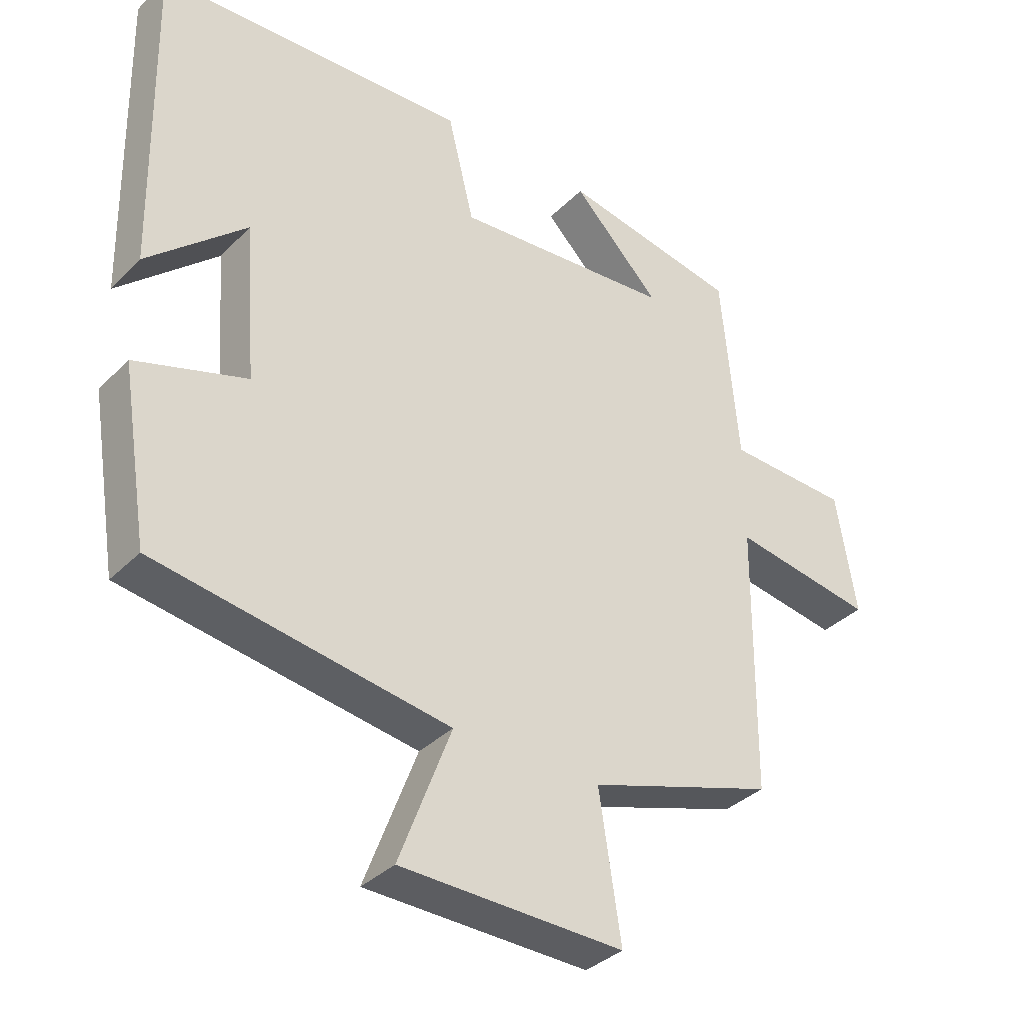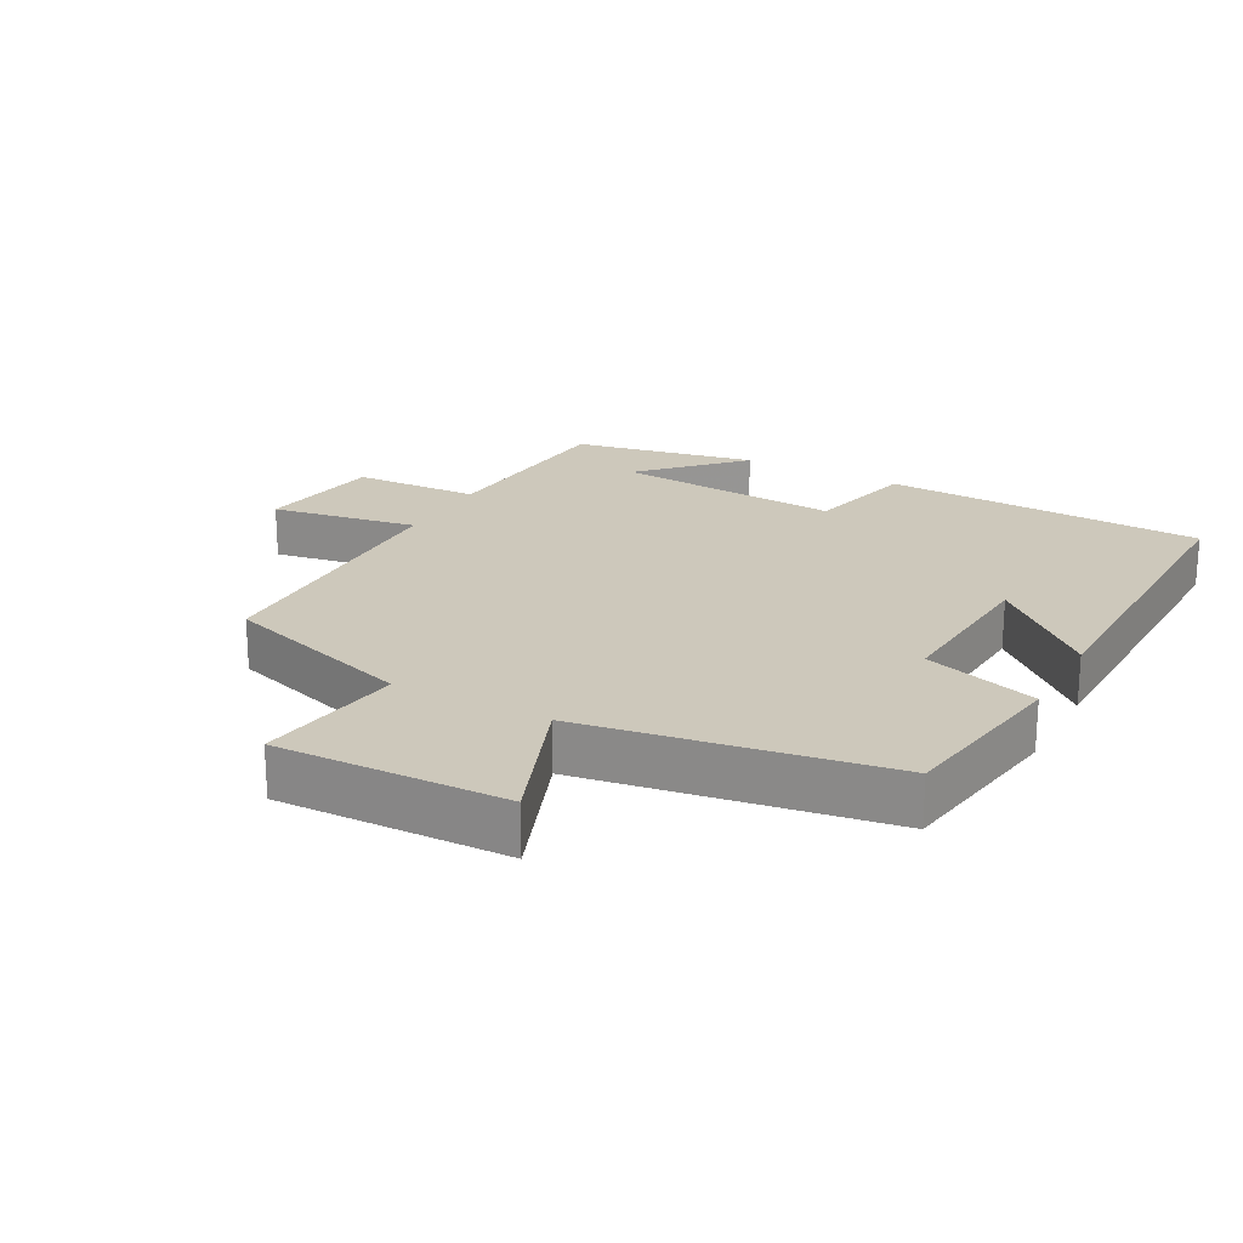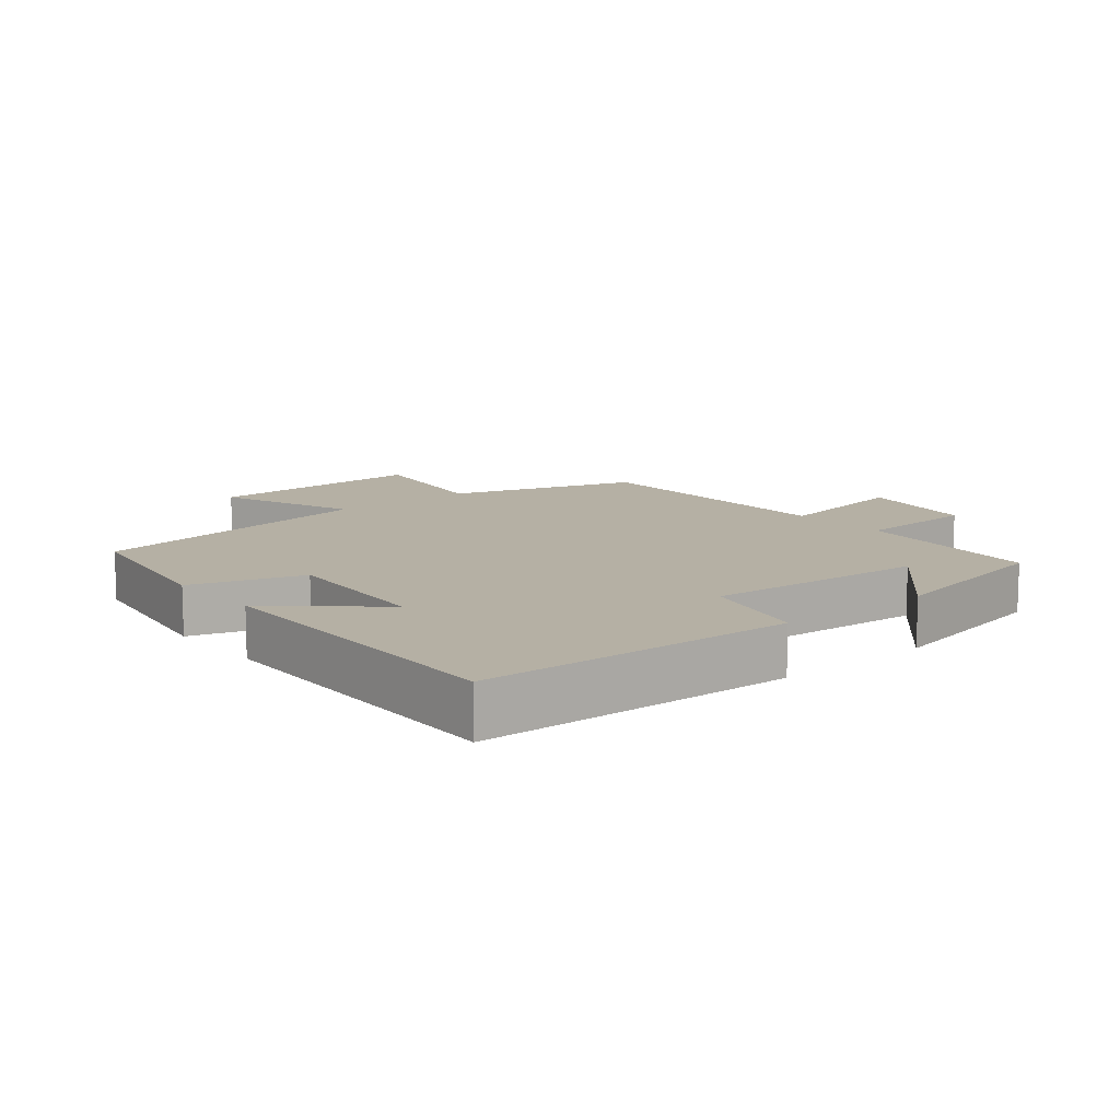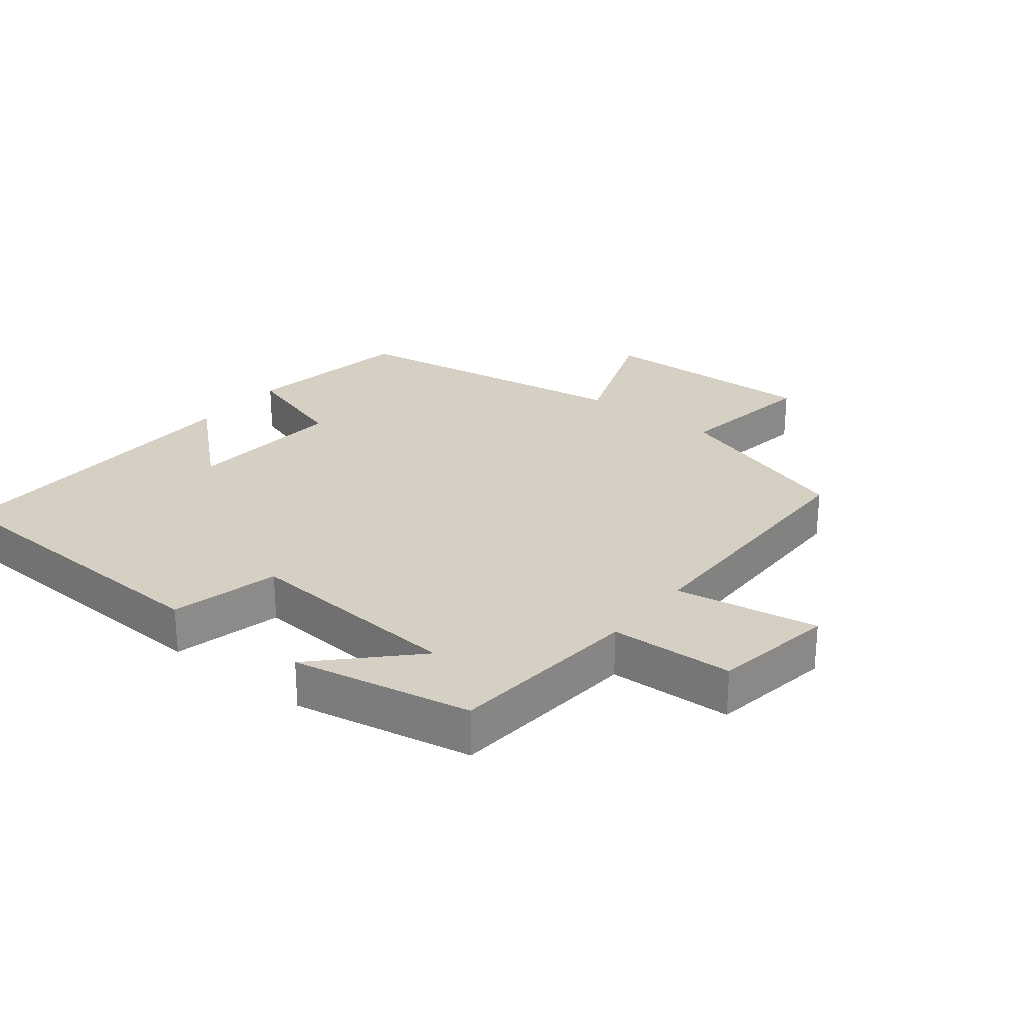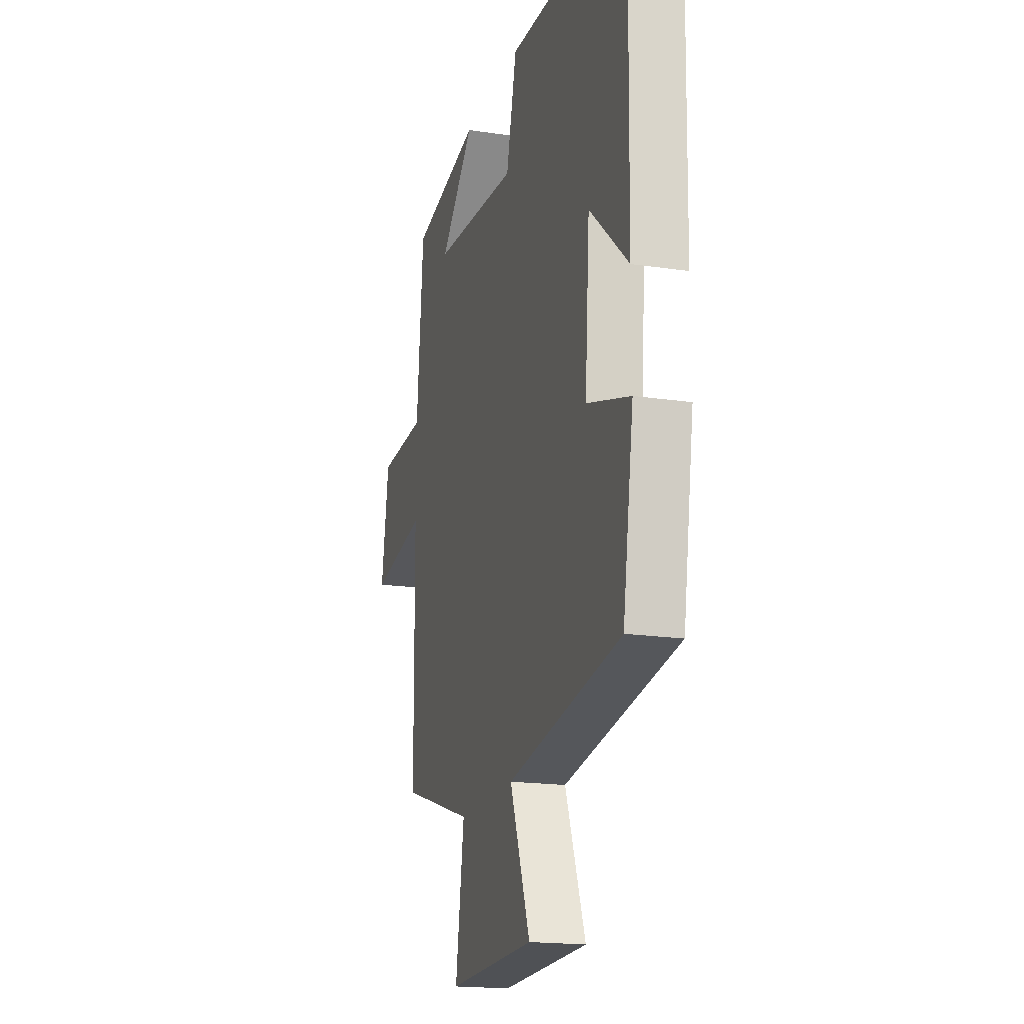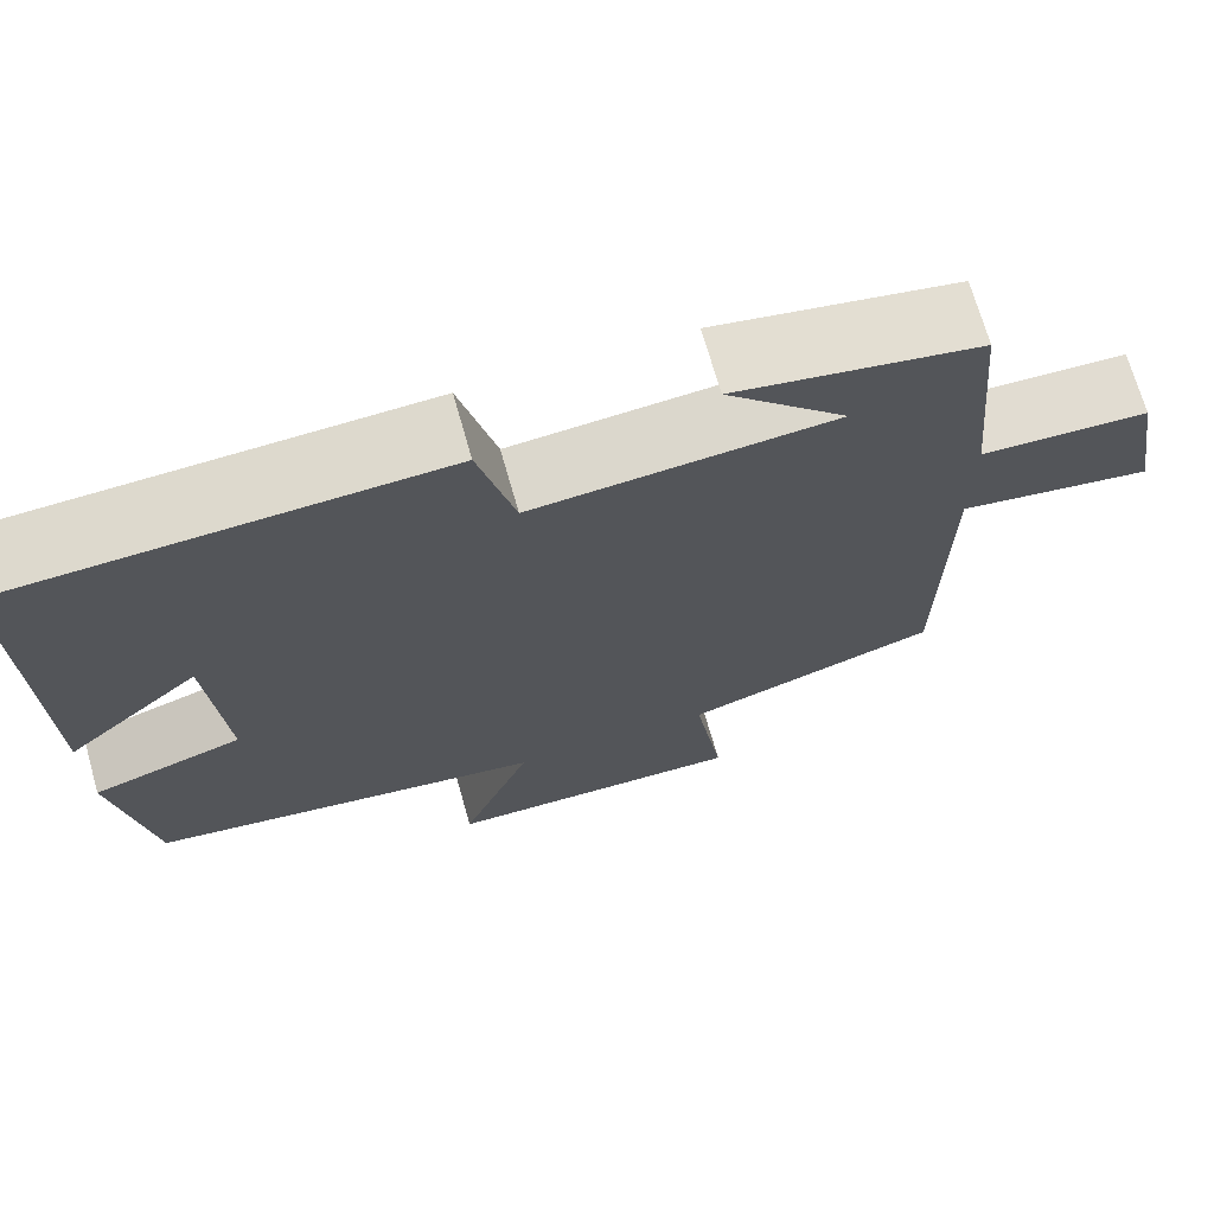
<metadata>
{"format":"obj","ext":"obj","renderer":"f3d","projection":"perspective","resolution":1024,"background":"white","views":[{"elev":-35.5,"azim":-37.8,"up":"+Z"},{"elev":21.8,"azim":-151.8,"up":"+Y"},{"elev":11.6,"azim":-39.7,"up":"+Y"},{"elev":26.2,"azim":38.4,"up":"+Y"},{"elev":-18.4,"azim":-106.0,"up":"+Z"},{"elev":70.5,"azim":-15.9,"up":"+Z"}]}
</metadata>
<code>
v -0.458 0.07 -0.43
v -0.5 0.07 -0.17
v -0.332 0.07 -0.117
v -0.35 0.07 0.123
v -0.5 0.07 -0.012
v -0.51 0.07 0.479
v -0.036 0.07 0.5
v 0.004 0.07 0.337
v 0.338 0.07 0.363
v 0.204 0.07 0.5
v 0.474 0.07 0.448
v 0.5 0.07 0.157
v 0.686 0.07 0.149
v 0.716 0.07 -0.035
v 0.5 0.07 0.001
v 0.496 0.07 -0.409
v 0.212 0.07 -0.5
v 0.245 0.07 -0.717
v -0.093 0.07 -0.709
v -0.014 0.07 -0.5
v -0.458 0 -0.43
v -0.5 0 -0.17
v -0.332 0 -0.117
v -0.35 0 0.123
v -0.5 0 -0.012
v -0.51 0 0.479
v -0.036 0 0.5
v 0.004 0 0.337
v 0.338 0 0.363
v 0.204 0 0.5
v 0.474 0 0.448
v 0.5 0 0.157
v 0.686 0 0.149
v 0.716 0 -0.035
v 0.5 0 0.001
v 0.496 0 -0.409
v 0.212 0 -0.5
v 0.245 0 -0.717
v -0.093 0 -0.709
v -0.014 0 -0.5
f 17 18 19 20
f 1 2 3
f 20 1 3
f 17 20 3
f 16 17 3
f 15 16 3
f 12 13 14 15
f 12 15 3 4
f 9 10 11
f 9 11 12
f 8 9 12 4
f 4 5 6 7
f 4 7 8
f 40 39 38 37
f 23 22 21
f 23 21 40
f 23 40 37
f 23 37 36
f 23 36 35
f 35 34 33 32
f 24 23 35 32
f 31 30 29
f 32 31 29
f 24 32 29 28
f 27 26 25 24
f 28 27 24
f 1 21 22 2
f 2 22 23 3
f 3 23 24 4
f 4 24 25 5
f 5 25 26 6
f 6 26 27 7
f 7 27 28 8
f 8 28 29 9
f 9 29 30 10
f 10 30 31 11
f 11 31 32 12
f 12 32 33 13
f 13 33 34 14
f 14 34 35 15
f 15 35 36 16
f 16 36 37 17
f 17 37 38 18
f 18 38 39 19
f 19 39 40 20
f 20 40 21 1

</code>
